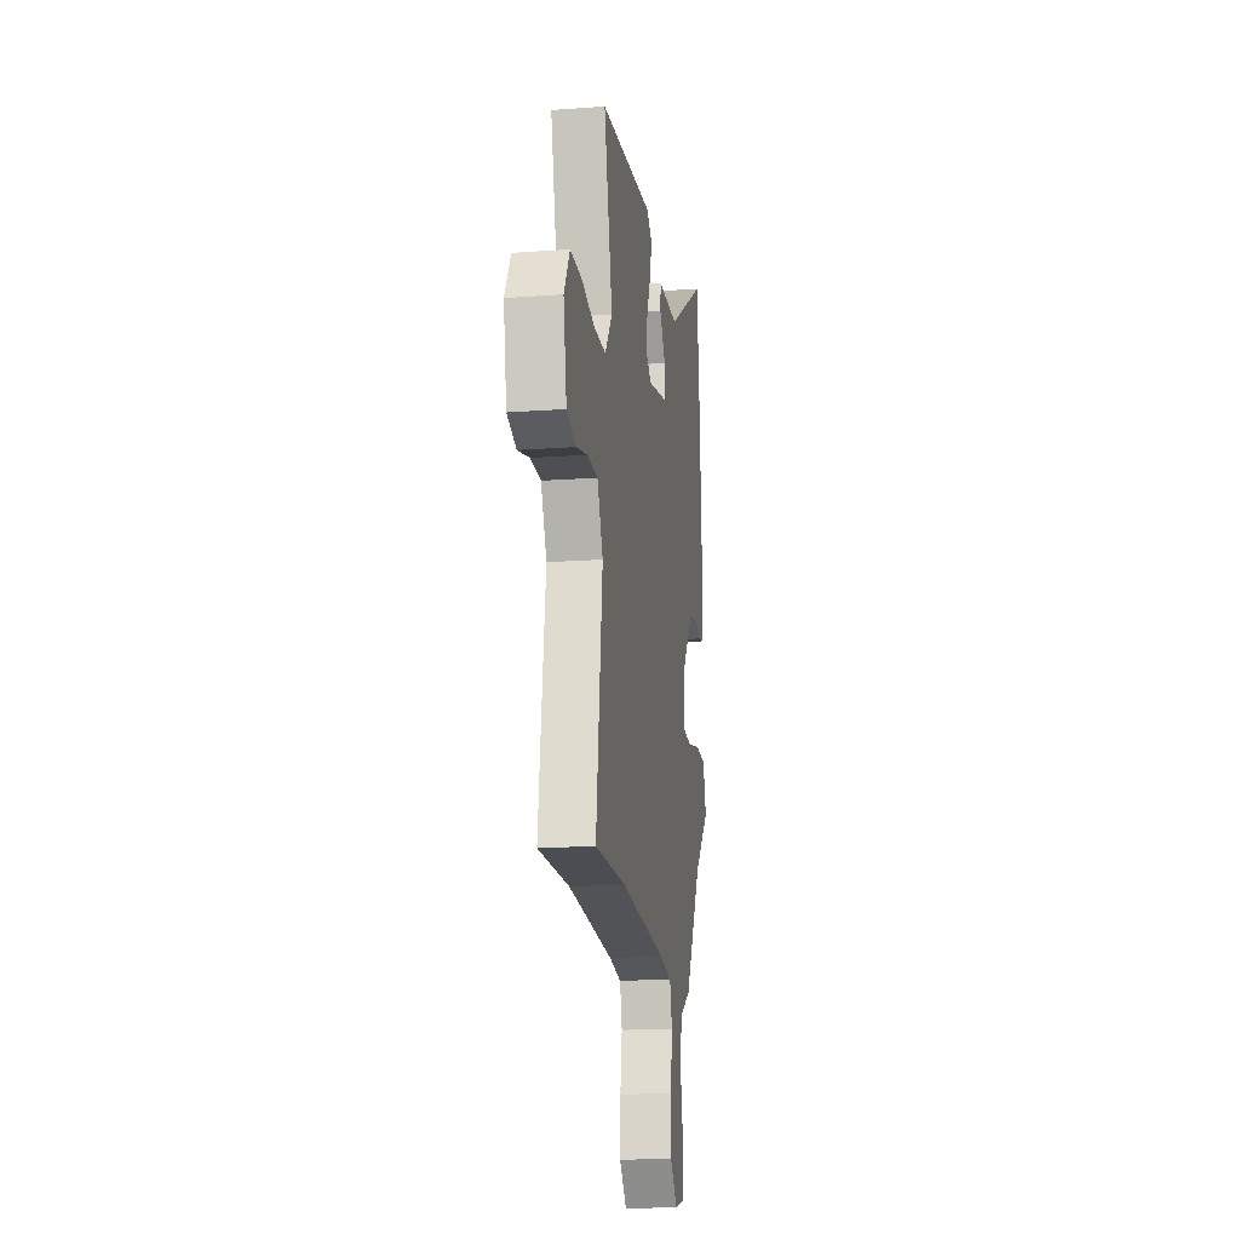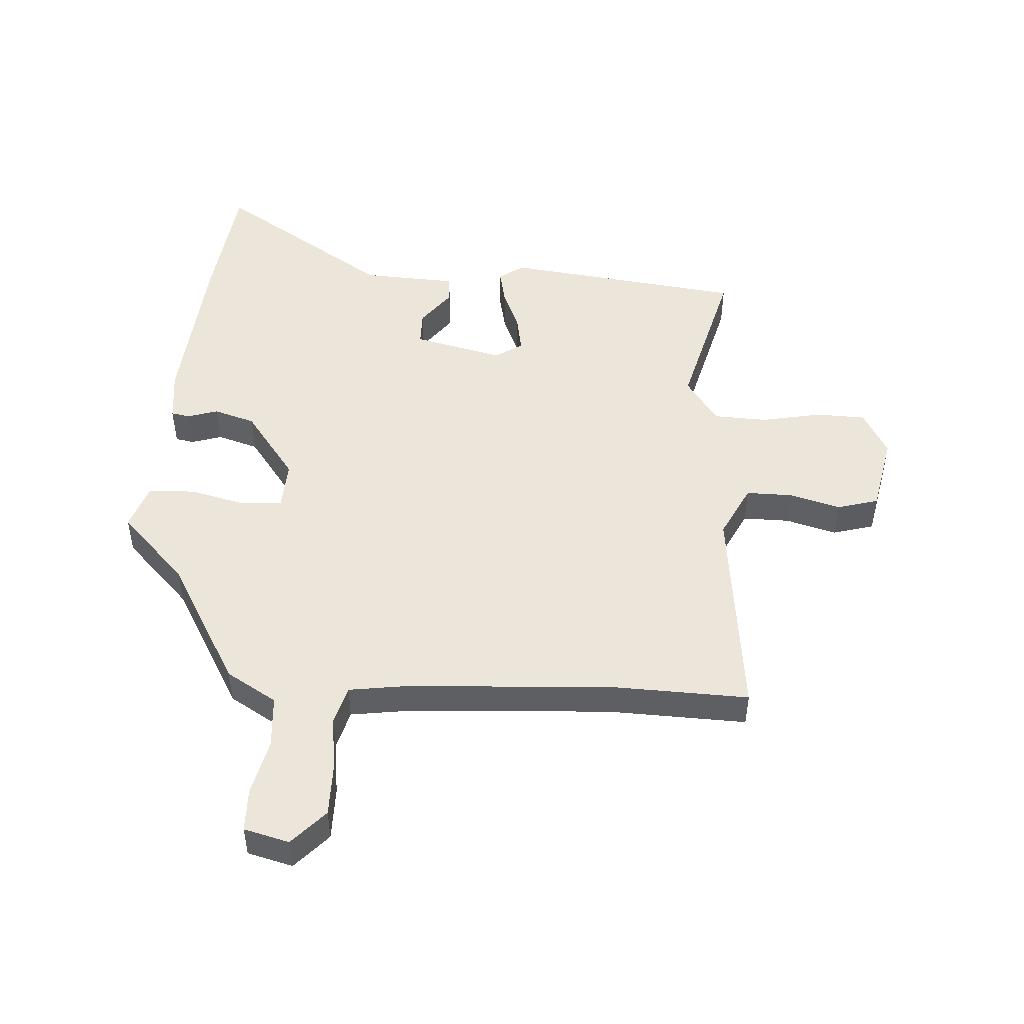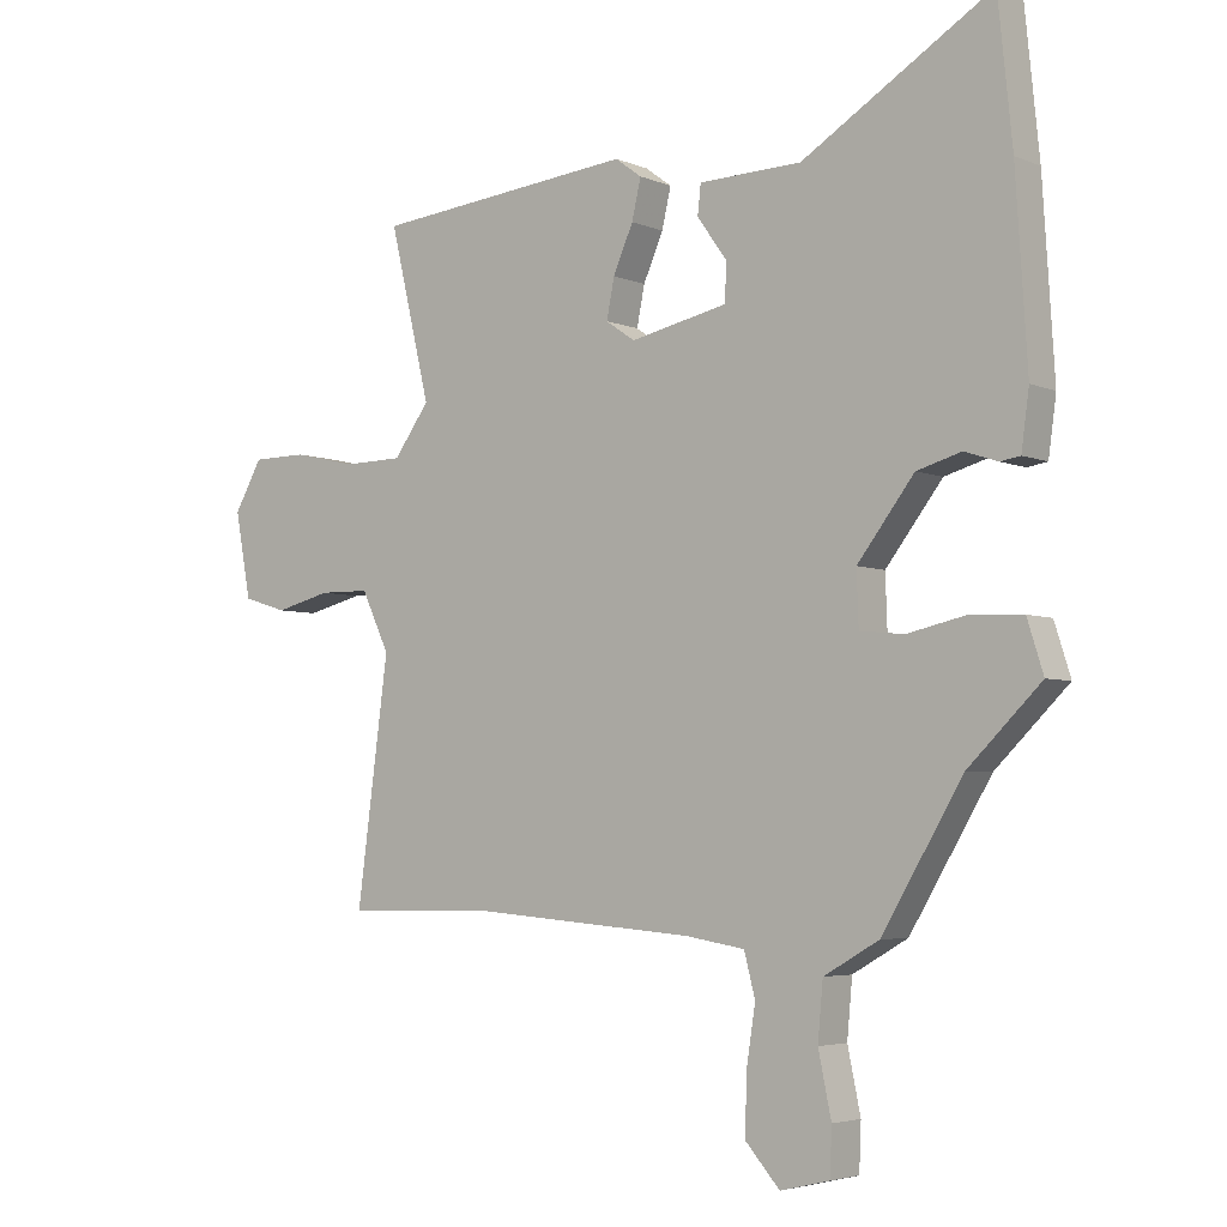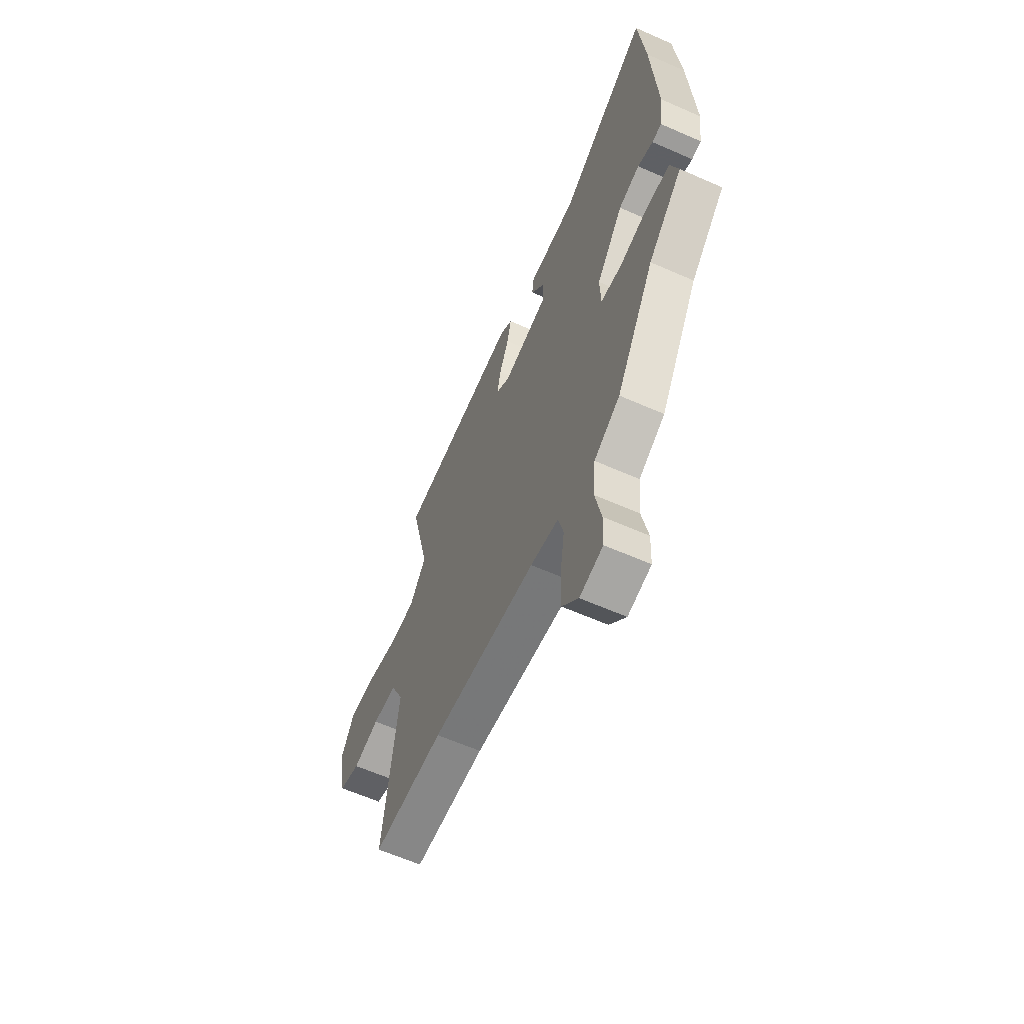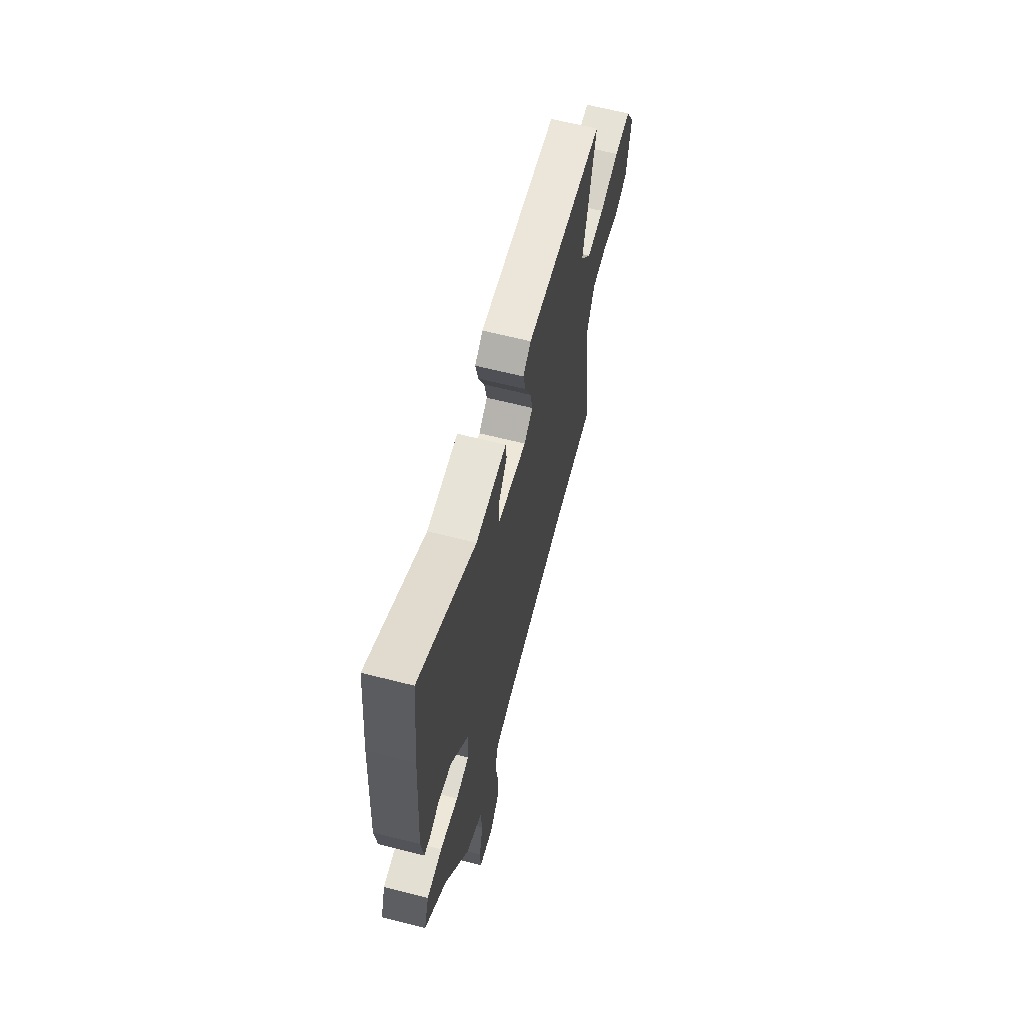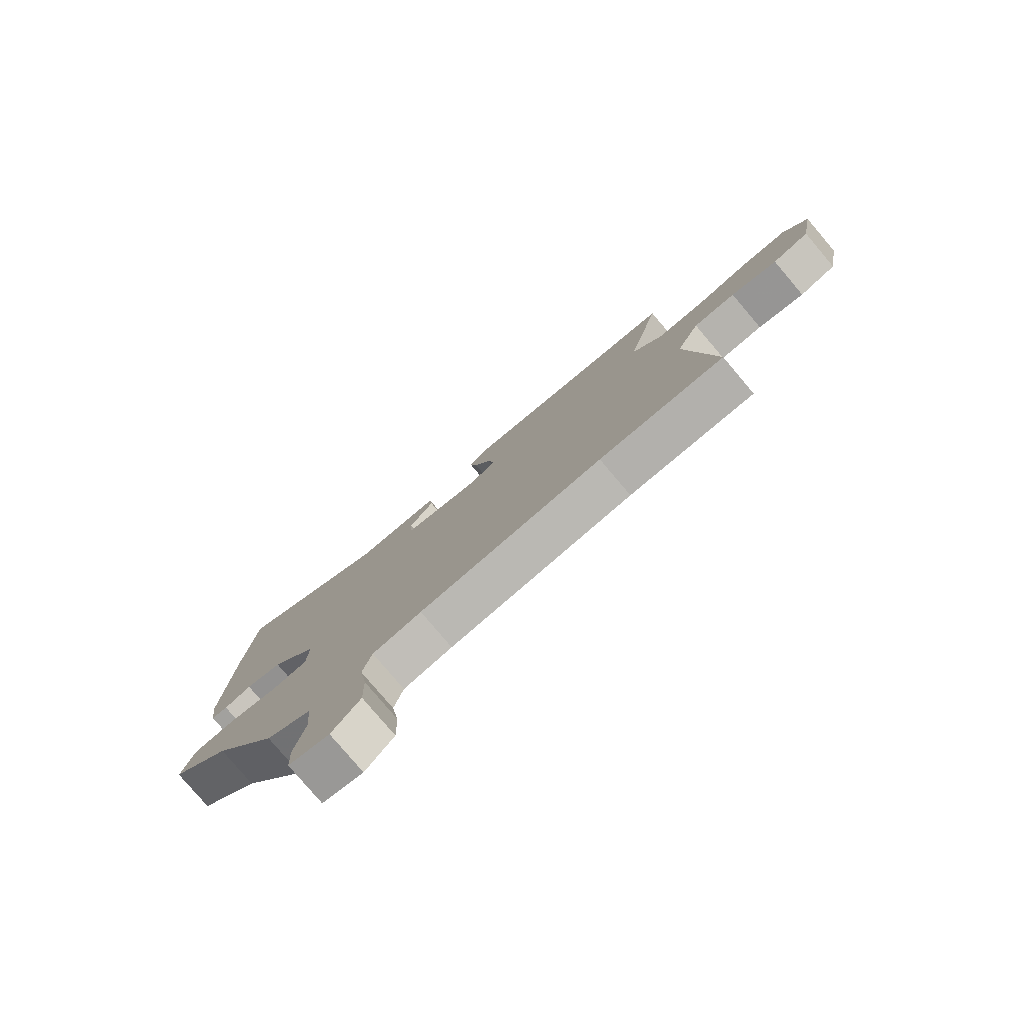
<metadata>
{"format":"obj","ext":"obj","renderer":"f3d","projection":"perspective","resolution":1024,"background":"white","views":[{"elev":-17.2,"azim":-81.6,"up":"+Z"},{"elev":48.5,"azim":-175.3,"up":"+Y"},{"elev":-4.3,"azim":36.8,"up":"+Z"},{"elev":-61.6,"azim":65.8,"up":"+Z"},{"elev":63.8,"azim":104.4,"up":"+Z"},{"elev":-79.4,"azim":-139.7,"up":"+Z"}]}
</metadata>
<code>
v 0.428 0.07 -0.313
v 0.303 0.07 -0.523
v 0.218 0.07 -0.572
v 0.21 0.07 -0.66
v 0.23 0.07 -0.756
v 0.227 0.07 -0.828
v 0.151 0.07 -0.846
v 0.098 0.07 -0.786
v 0.1 0.07 -0.697
v 0.114 0.07 -0.606
v 0.097 0.07 -0.54
v 0.005 0.07 -0.525
v -0.339 0.07 -0.498
v -0.572 0.07 -0.501
v -0.523 0.07 -0.131
v -0.566 0.07 -0.04
v -0.644 0.07 -0.039
v -0.73 0.07 -0.061
v -0.798 0.07 -0.04
v -0.822 0.07 0.092
v -0.779 0.07 0.168
v -0.695 0.07 0.169
v -0.595 0.07 0.147
v -0.505 0.07 0.149
v -0.45 0.07 0.225
v -0.513 0.07 0.489
v -0.11 0.07 0.531
v -0.069 0.07 0.501
v -0.083 0.07 0.44
v -0.114 0.07 0.369
v -0.126 0.07 0.308
v -0.081 0.07 0.277
v 0.07 0.07 0.31
v 0.072 0.07 0.369
v 0.026 0.07 0.433
v 0.031 0.07 0.479
v 0.19 0.07 0.484
v 0.483 0.07 0.666
v 0.505 0.07 0.448
v 0.523 0.07 0.161
v 0.511 0.07 0.073
v 0.48 0.07 0.068
v 0.429 0.07 0.085
v 0.36 0.07 0.065
v 0.272 0.07 -0.05
v 0.275 0.07 -0.133
v 0.343 0.07 -0.14
v 0.436 0.07 -0.119
v 0.515 0.07 -0.123
v 0.54 0.07 -0.202
v 0.428 0 -0.313
v 0.303 0 -0.523
v 0.218 0 -0.572
v 0.21 0 -0.66
v 0.23 0 -0.756
v 0.227 0 -0.828
v 0.151 0 -0.846
v 0.098 0 -0.786
v 0.1 0 -0.697
v 0.114 0 -0.606
v 0.097 0 -0.54
v 0.005 0 -0.525
v -0.339 0 -0.498
v -0.572 0 -0.501
v -0.523 0 -0.131
v -0.566 0 -0.04
v -0.644 0 -0.039
v -0.73 0 -0.061
v -0.798 0 -0.04
v -0.822 0 0.092
v -0.779 0 0.168
v -0.695 0 0.169
v -0.595 0 0.147
v -0.505 0 0.149
v -0.45 0 0.225
v -0.513 0 0.489
v -0.11 0 0.531
v -0.069 0 0.501
v -0.083 0 0.44
v -0.114 0 0.369
v -0.126 0 0.308
v -0.081 0 0.277
v 0.07 0 0.31
v 0.072 0 0.369
v 0.026 0 0.433
v 0.031 0 0.479
v 0.19 0 0.484
v 0.483 0 0.666
v 0.505 0 0.448
v 0.523 0 0.161
v 0.511 0 0.073
v 0.48 0 0.068
v 0.429 0 0.085
v 0.36 0 0.065
v 0.272 0 -0.05
v 0.275 0 -0.133
v 0.343 0 -0.14
v 0.436 0 -0.119
v 0.515 0 -0.123
v 0.54 0 -0.202
f 47 48 49 50
f 46 47 50 1
f 40 41 42 43
f 40 43 44
f 37 38 39 40
f 37 40 44
f 34 35 36 37
f 33 34 37 44
f 32 33 44 45
f 27 28 29 30
f 25 26 27 30
f 24 25 30 31
f 20 21 22 23
f 20 23 24
f 17 18 19 20
f 16 17 20 24
f 15 16 24 31
f 13 14 15 31
f 7 8 9 10
f 5 6 7 10
f 4 5 10 11
f 3 4 11
f 46 1 2 3
f 46 3 11
f 45 46 11 12
f 31 32 45
f 12 13 31 45
f 100 99 98 97
f 51 100 97 96
f 93 92 91 90
f 94 93 90
f 90 89 88 87
f 94 90 87
f 87 86 85 84
f 94 87 84 83
f 95 94 83 82
f 80 79 78 77
f 80 77 76 75
f 81 80 75 74
f 73 72 71 70
f 74 73 70
f 70 69 68 67
f 74 70 67 66
f 81 74 66 65
f 81 65 64 63
f 60 59 58 57
f 60 57 56 55
f 61 60 55 54
f 61 54 53
f 53 52 51 96
f 61 53 96
f 62 61 96 95
f 95 82 81
f 95 81 63 62
f 1 51 52 2
f 2 52 53 3
f 3 53 54 4
f 4 54 55 5
f 5 55 56 6
f 6 56 57 7
f 7 57 58 8
f 8 58 59 9
f 9 59 60 10
f 10 60 61 11
f 11 61 62 12
f 12 62 63 13
f 13 63 64 14
f 14 64 65 15
f 15 65 66 16
f 16 66 67 17
f 17 67 68 18
f 18 68 69 19
f 19 69 70 20
f 20 70 71 21
f 21 71 72 22
f 22 72 73 23
f 23 73 74 24
f 24 74 75 25
f 25 75 76 26
f 26 76 77 27
f 27 77 78 28
f 28 78 79 29
f 29 79 80 30
f 30 80 81 31
f 31 81 82 32
f 32 82 83 33
f 33 83 84 34
f 34 84 85 35
f 35 85 86 36
f 36 86 87 37
f 37 87 88 38
f 38 88 89 39
f 39 89 90 40
f 40 90 91 41
f 41 91 92 42
f 42 92 93 43
f 43 93 94 44
f 44 94 95 45
f 45 95 96 46
f 46 96 97 47
f 47 97 98 48
f 48 98 99 49
f 49 99 100 50
f 50 100 51 1

</code>
